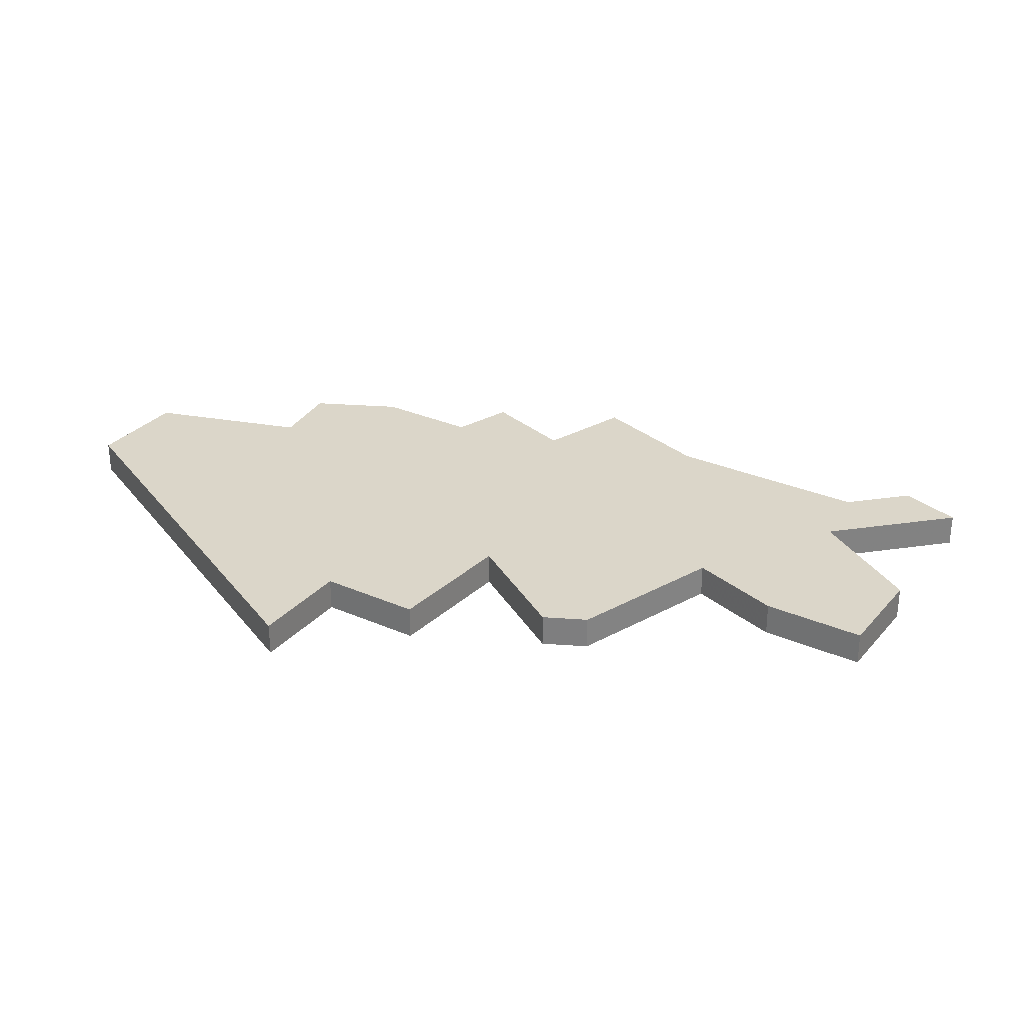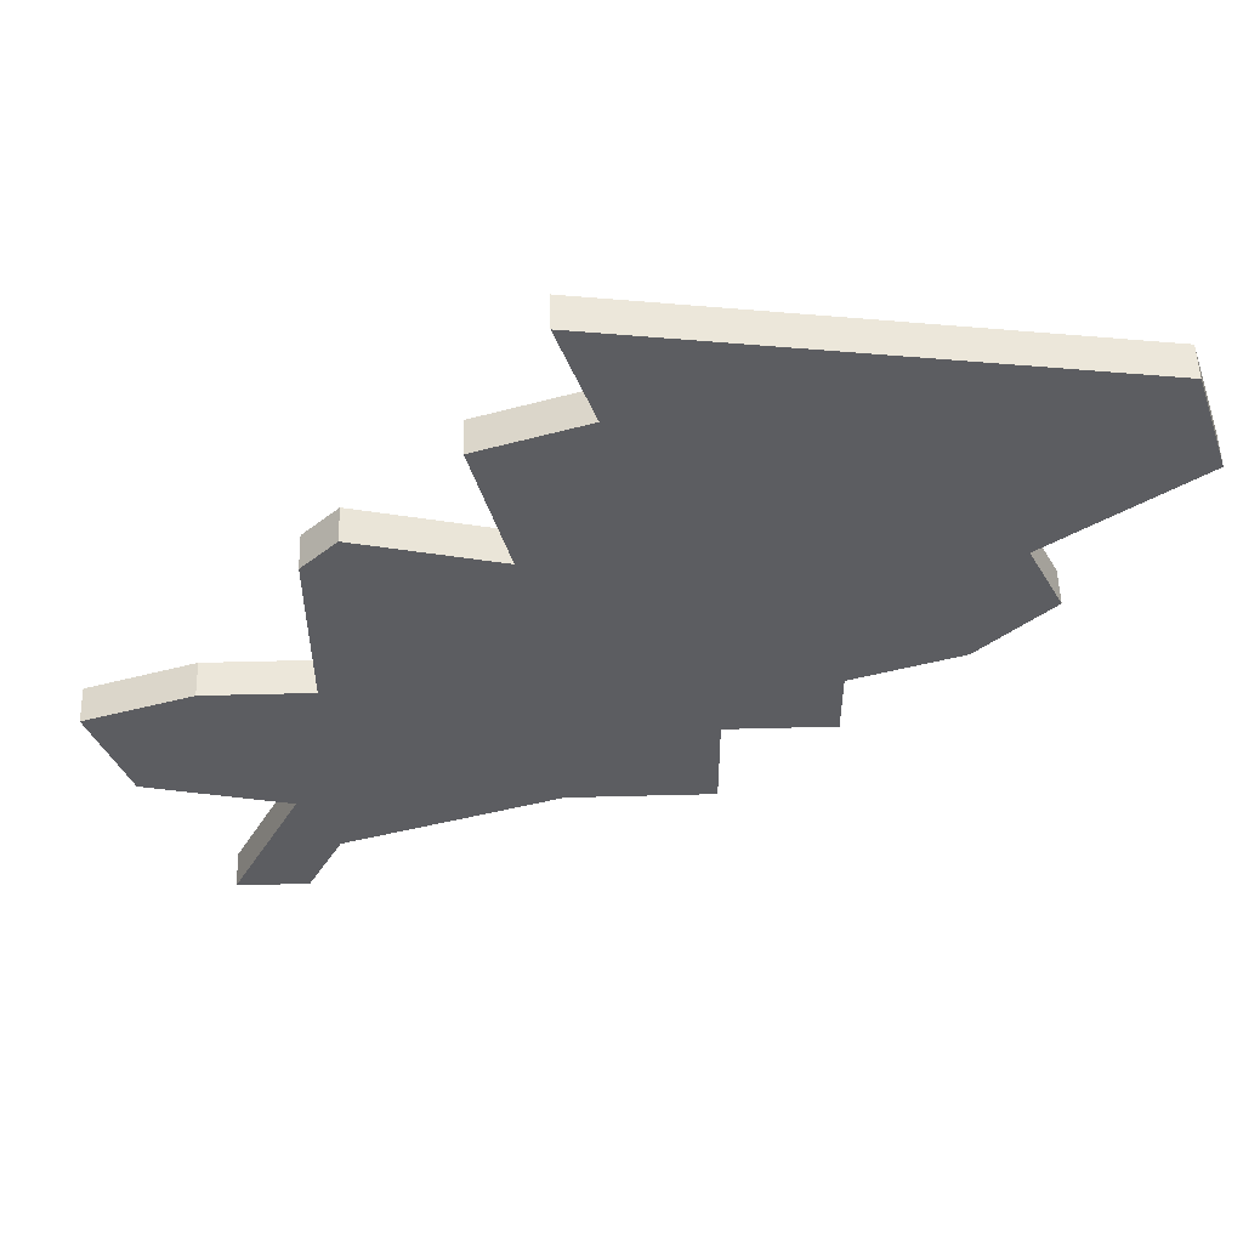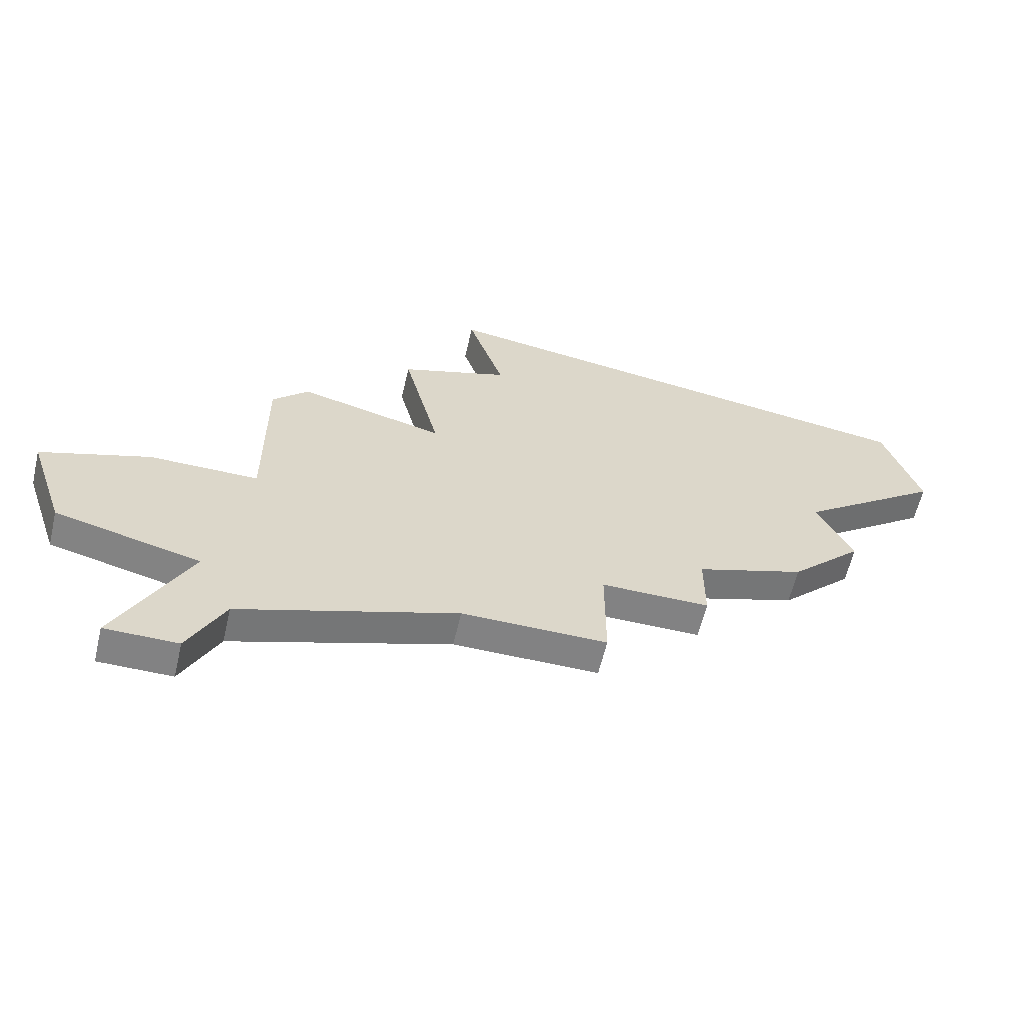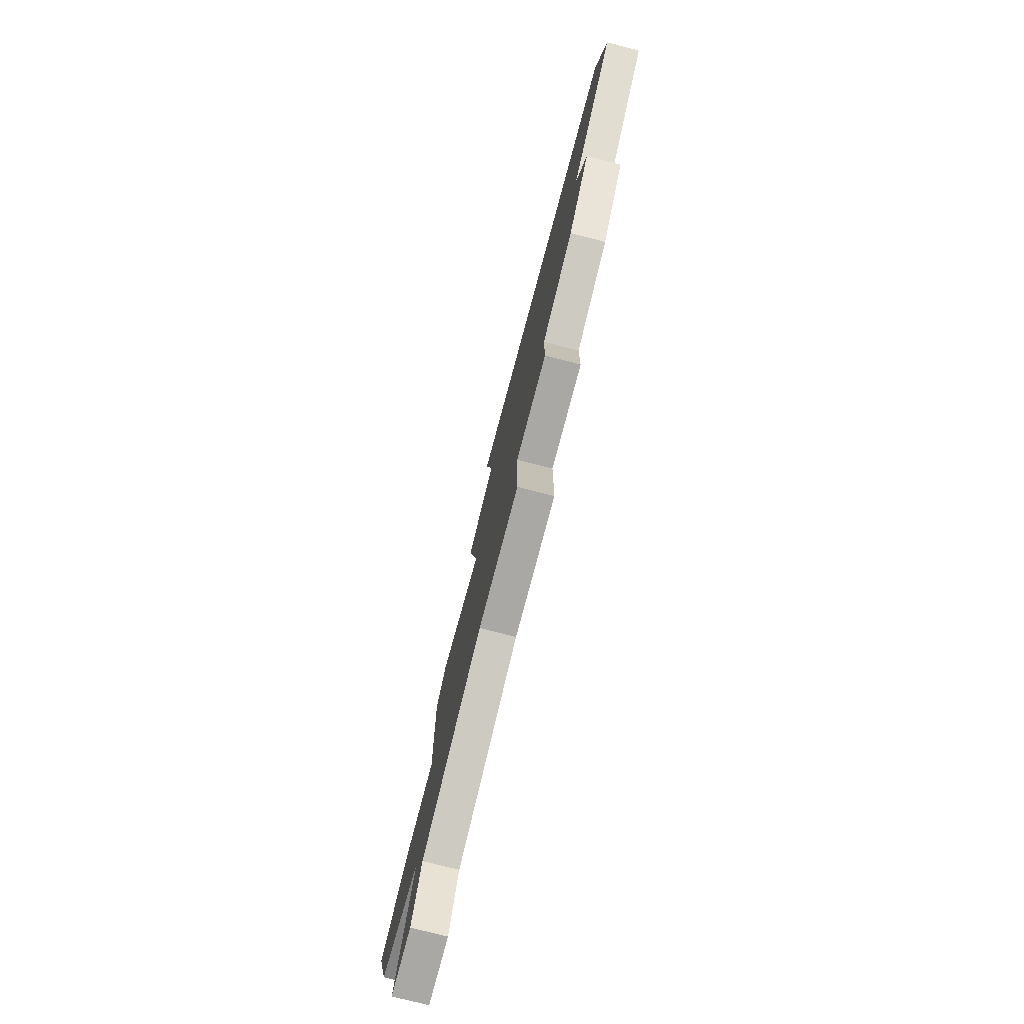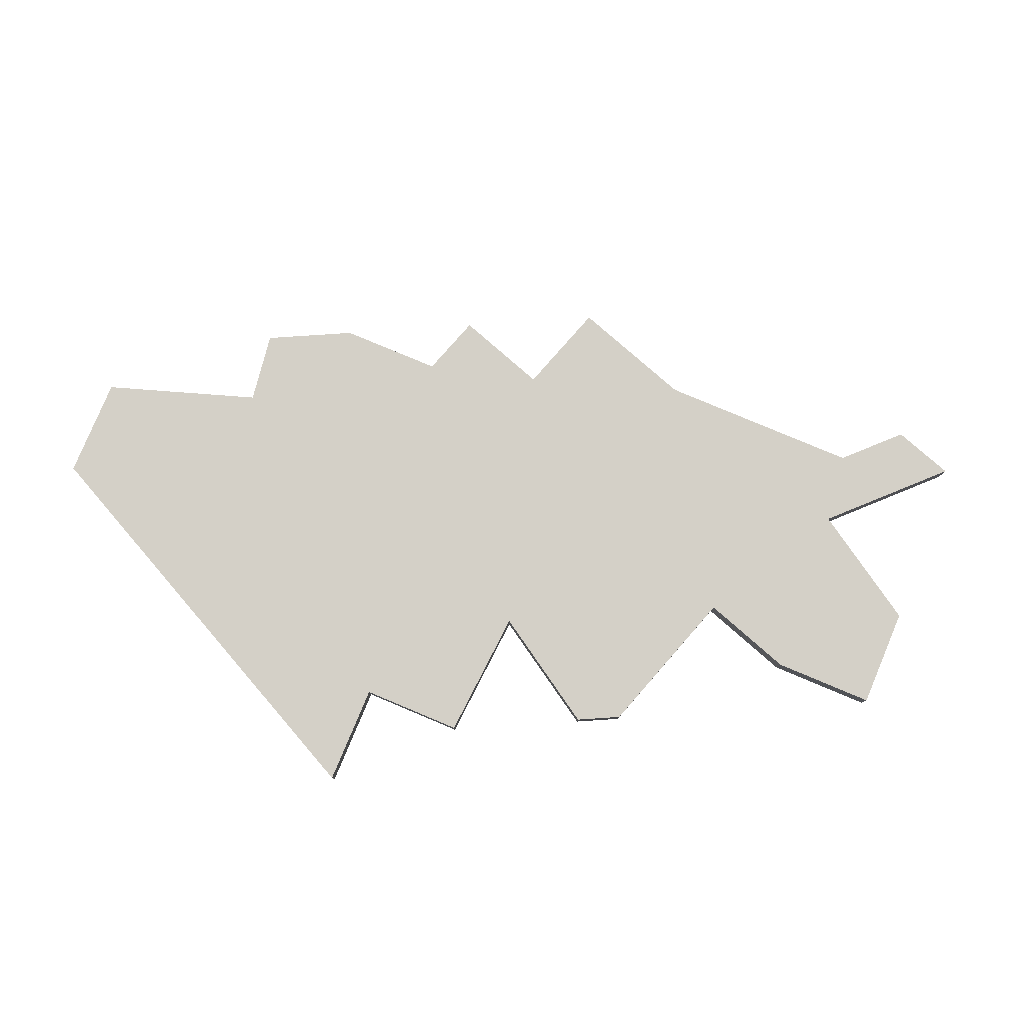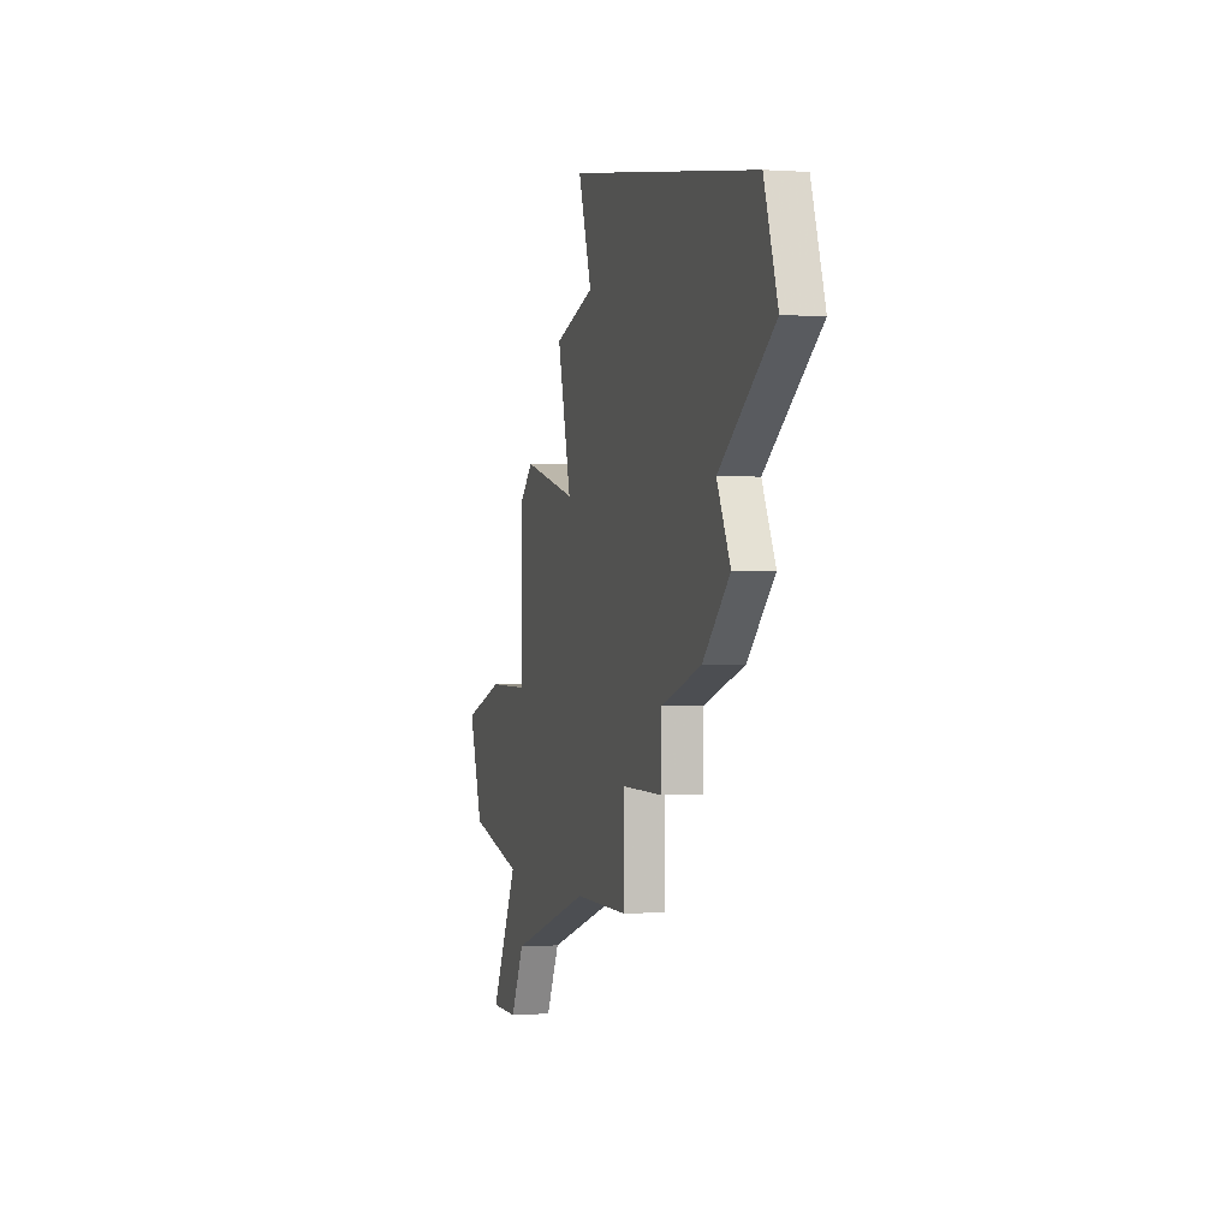
<metadata>
{"format":"obj","ext":"obj","renderer":"f3d","projection":"perspective","resolution":1024,"background":"white","views":[{"elev":29.7,"azim":-128.9,"up":"+Z"},{"elev":53.5,"azim":-1.6,"up":"+Y"},{"elev":-60.8,"azim":-13.2,"up":"+Y"},{"elev":-75.1,"azim":75.5,"up":"+Y"},{"elev":80.0,"azim":-138.8,"up":"+Z"},{"elev":0.4,"azim":74.1,"up":"+Y"}]}
</metadata>
<code>
v 4149 -1060 0
v 4150 -1063 0
v 4147 -1064 0
v 4148 -1068 0
v 4144 -1067 0
v 4143 -1068 0
v 4143 -1073 0
v 4140 -1073 0
v 4137 -1074 0
v 4138 -1077 0
v 4142 -1078 0
v 4140 -1082 0
v 4142 -1082 0
v 4143 -1080 0
v 4149 -1078 0
v 4153 -1078 0
v 4153 -1075 0
v 4156 -1075 0
v 4156 -1073 0
v 4159 -1072 0
v 4161 -1070 0
v 4160 -1068 0
v 4164 -1065 0
v 4163 -1062 0
v 4149 -1060 1
v 4150 -1063 1
v 4147 -1064 1
v 4148 -1068 1
v 4144 -1067 1
v 4143 -1068 1
v 4143 -1073 1
v 4140 -1073 1
v 4137 -1074 1
v 4138 -1077 1
v 4142 -1078 1
v 4140 -1082 1
v 4142 -1082 1
v 4143 -1080 1
v 4149 -1078 1
v 4153 -1078 1
v 4153 -1075 1
v 4156 -1075 1
v 4156 -1073 1
v 4159 -1072 1
v 4161 -1070 1
v 4160 -1068 1
v 4164 -1065 1
v 4163 -1062 1
f 2 1 24
f 4 3 2
f 6 5 4
f 9 8 7
f 11 10 9
f 13 12 11
f 17 16 15
f 19 18 17
f 21 20 19
f 24 23 22
f 4 2 24
f 7 6 4
f 11 9 7
f 14 13 11
f 17 15 14
f 22 21 19
f 4 24 22
f 11 7 4
f 17 14 11
f 22 19 17
f 11 4 22
f 22 17 11
f 48 25 26
f 26 27 28
f 28 29 30
f 31 32 33
f 33 34 35
f 35 36 37
f 39 40 41
f 41 42 43
f 43 44 45
f 46 47 48
f 48 26 28
f 28 30 31
f 31 33 35
f 35 37 38
f 38 39 41
f 43 45 46
f 46 48 28
f 28 31 35
f 35 38 41
f 41 43 46
f 46 28 35
f 35 41 46
f 26 25 2
f 2 25 1
f 27 26 3
f 3 26 2
f 28 27 4
f 4 27 3
f 29 28 5
f 5 28 4
f 30 29 6
f 6 29 5
f 31 30 7
f 7 30 6
f 32 31 8
f 8 31 7
f 33 32 9
f 9 32 8
f 34 33 10
f 10 33 9
f 35 34 11
f 11 34 10
f 36 35 12
f 12 35 11
f 37 36 13
f 13 36 12
f 38 37 14
f 14 37 13
f 39 38 15
f 15 38 14
f 40 39 16
f 16 39 15
f 41 40 17
f 17 40 16
f 42 41 18
f 18 41 17
f 43 42 19
f 19 42 18
f 44 43 20
f 20 43 19
f 45 44 21
f 21 44 20
f 46 45 22
f 22 45 21
f 47 46 23
f 23 46 22
f 25 48 1
f 1 48 24
f 48 47 24
f 24 47 23

</code>
